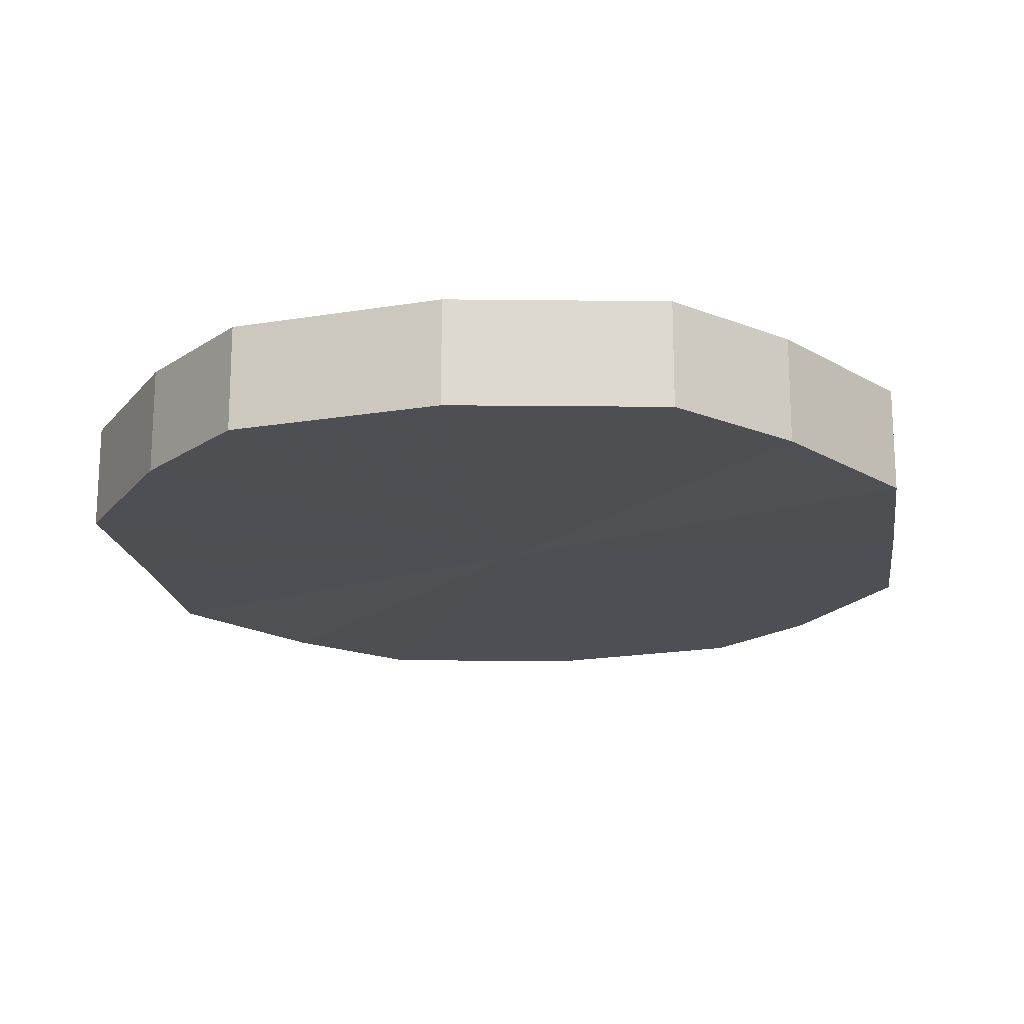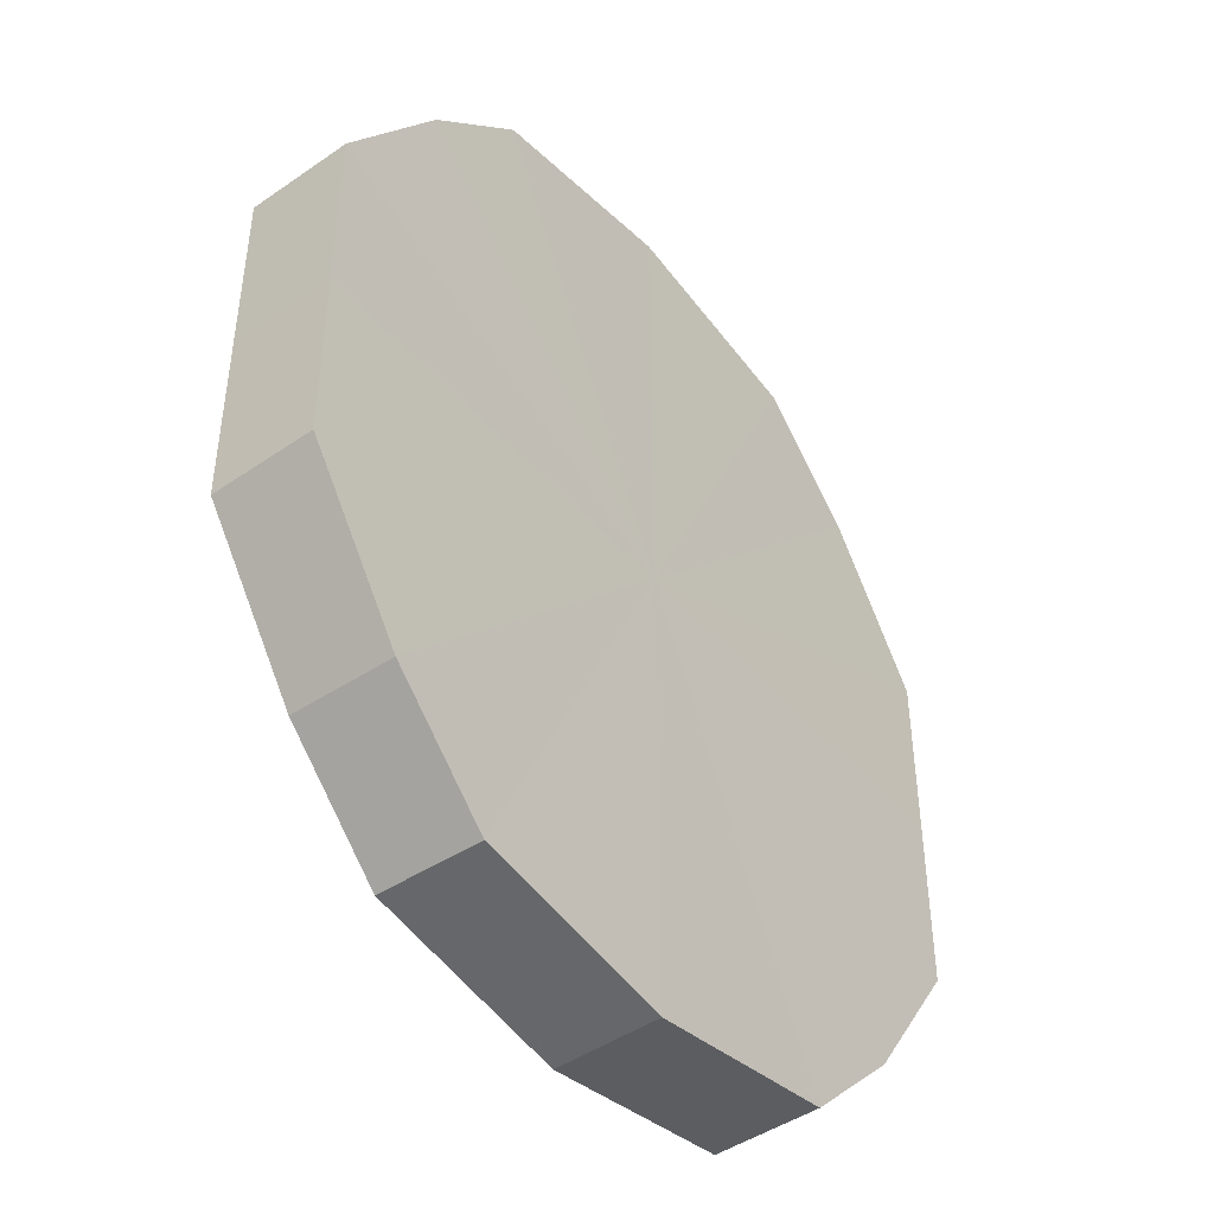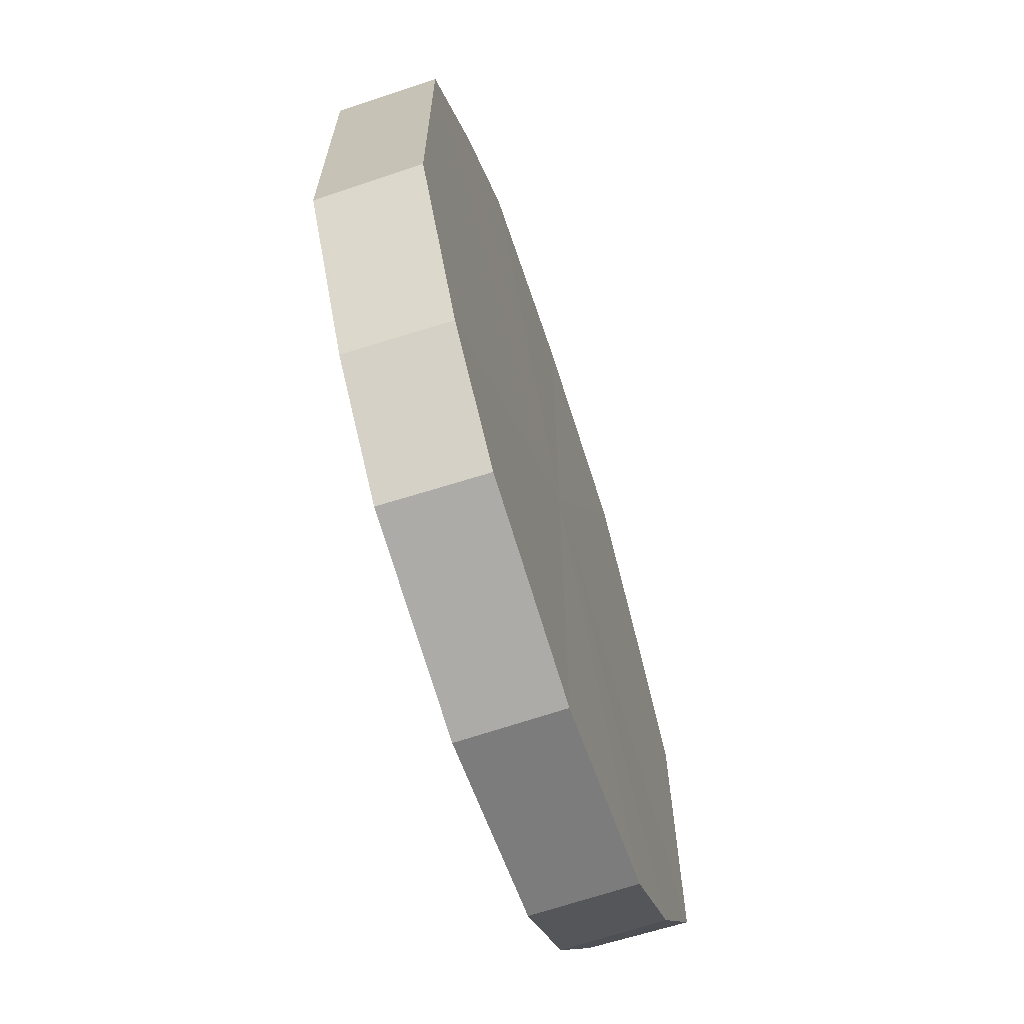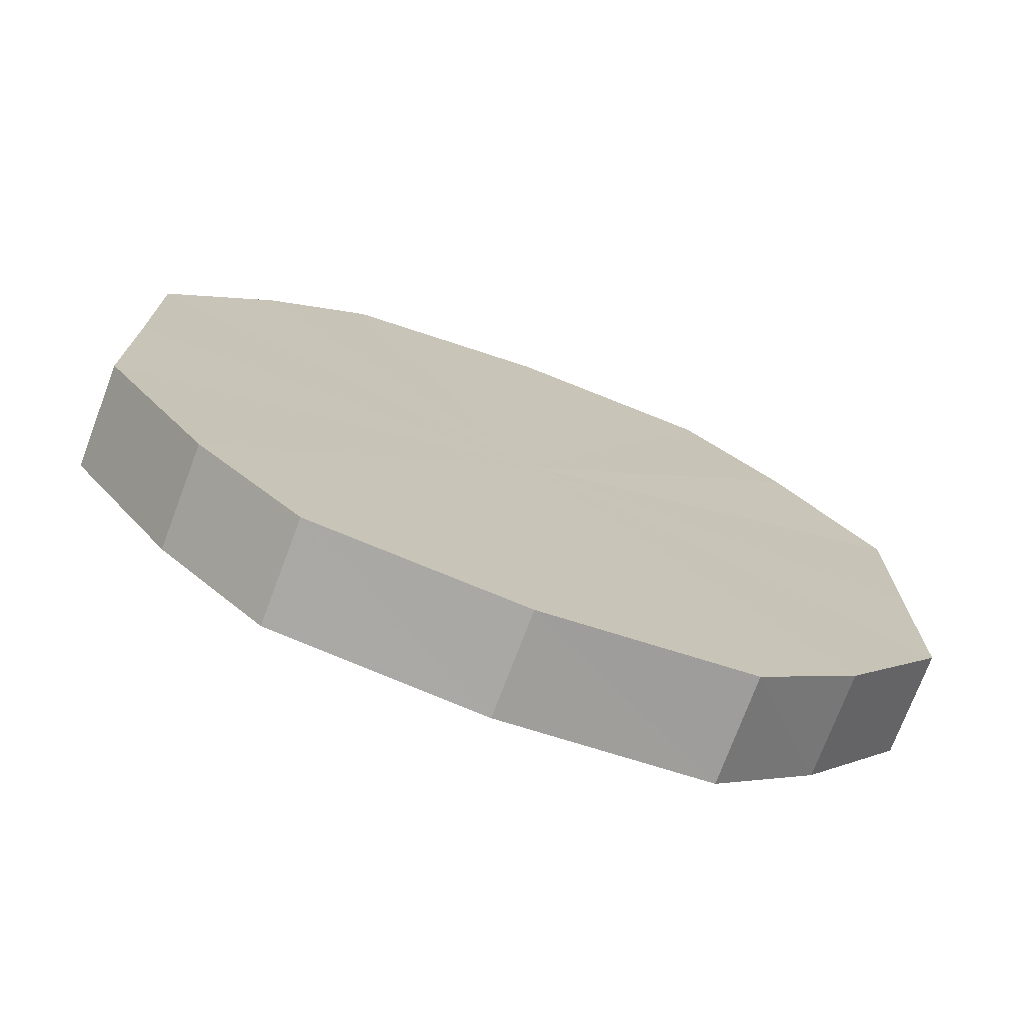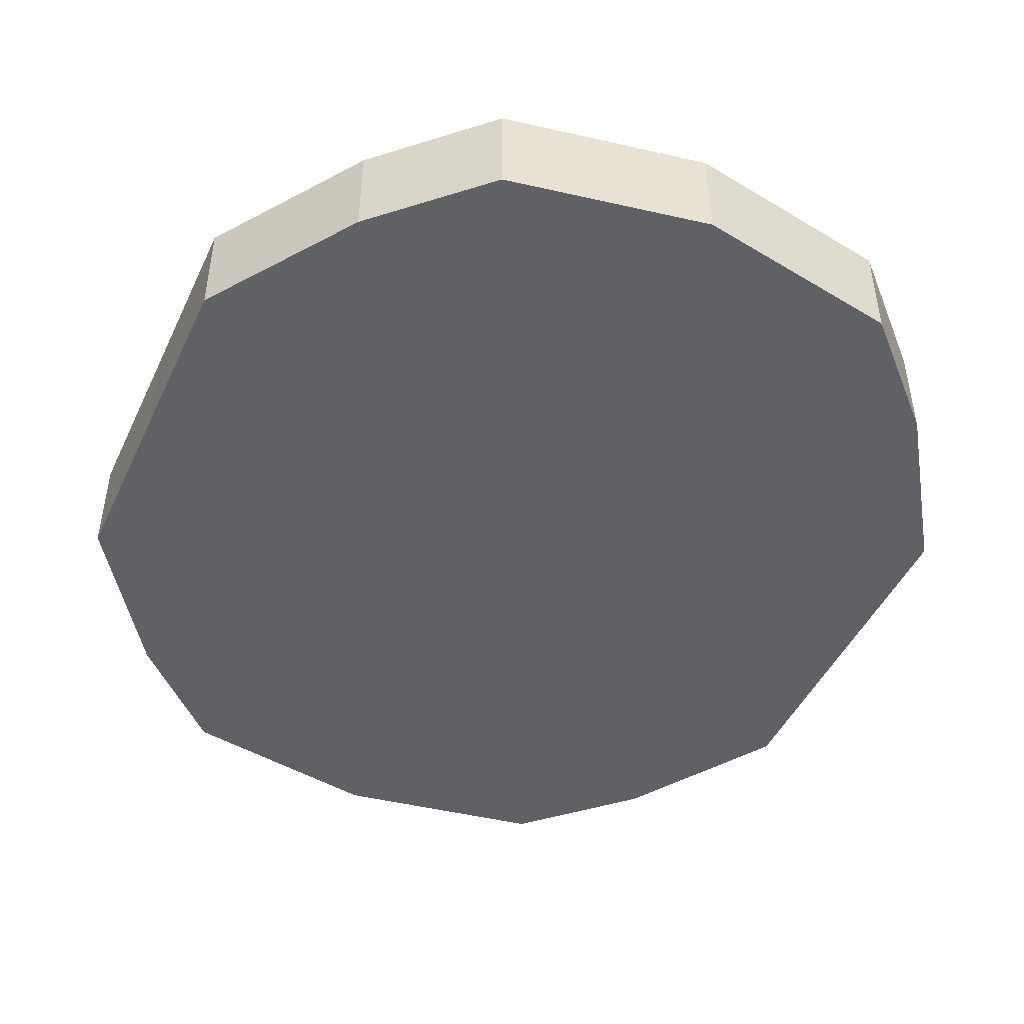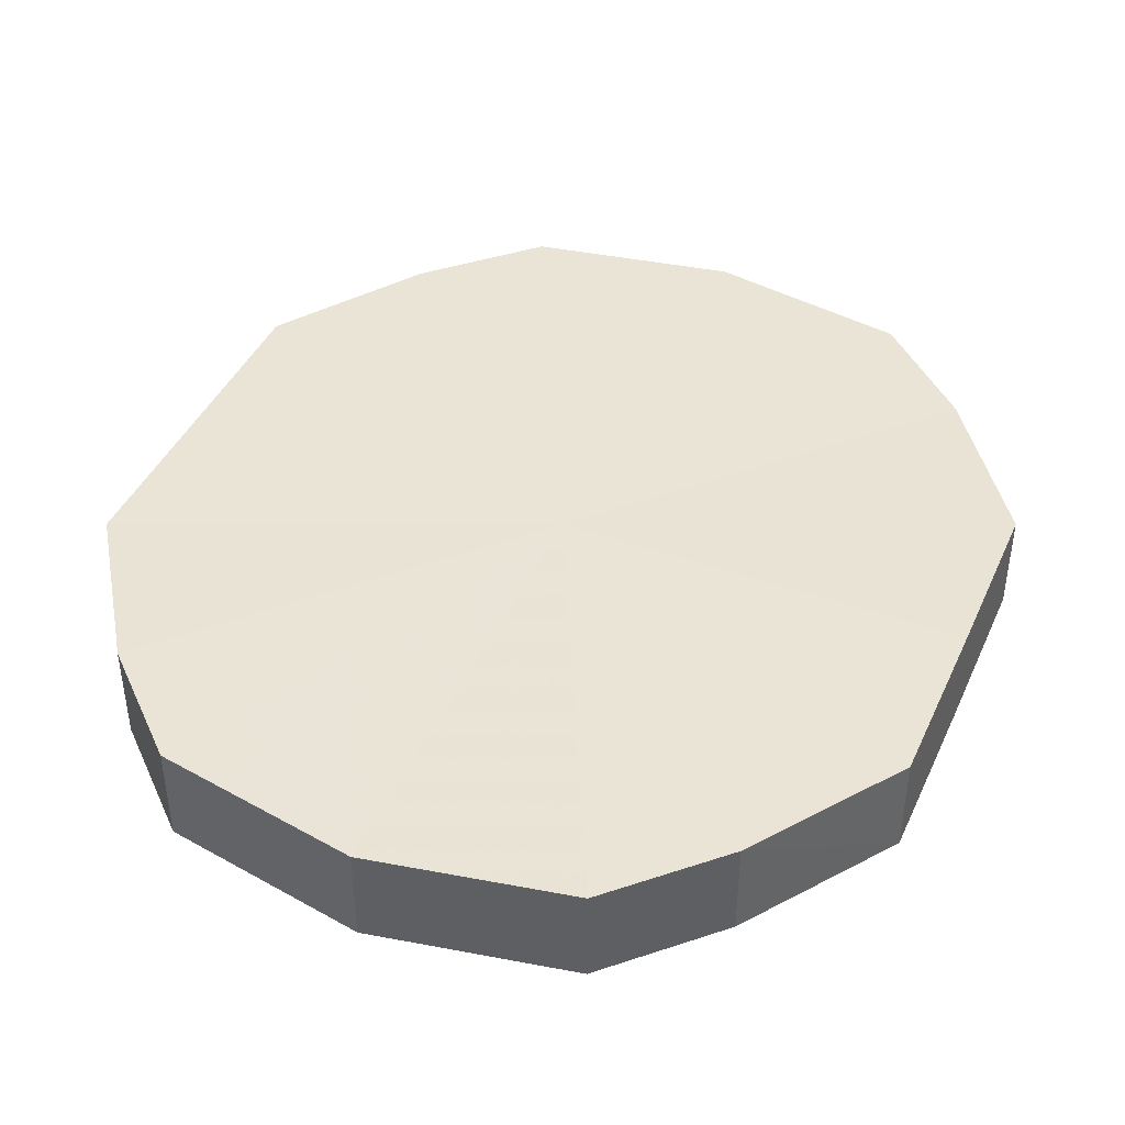
<metadata>
{"format":"obj","ext":"obj","renderer":"f3d","projection":"perspective","resolution":1024,"background":"white","views":[{"elev":-18.3,"azim":7.9,"up":"+Y"},{"elev":-45.2,"azim":128.0,"up":"+Z"},{"elev":-67.6,"azim":108.1,"up":"+Z"},{"elev":-73.9,"azim":-20.3,"up":"+Z"},{"elev":-47.1,"azim":155.7,"up":"+Y"},{"elev":42.5,"azim":-156.9,"up":"+Y"}]}
</metadata>
<code>
o 1586
v 2223 1877 8.04
v 2223 1877 8.036
v 2223 1877 8.04
v 2223 1877 8.026
v 2223 1877 8.036
v 2223 1877 8.036
v 2223 1877 8.036
v 2223 1877 8.012
v 2223 1877 8.026
v 2223 1877 8.026
v 2223 1877 8.026
v 2223 1877 7.995
v 2223 1877 8.012
v 2223 1877 8.012
v 2223 1877 8.012
v 2223 1877 7.977
v 2223 1877 7.995
v 2223 1877 7.995
v 2223 1877 7.995
v 2223 1877 7.963
v 2223 1877 7.977
v 2223 1877 7.977
v 2223 1877 7.977
v 2223 1877 7.953
v 2223 1877 7.963
v 2223 1877 7.963
v 2223 1877 7.963
v 2223 1877 7.95
v 2223 1877 7.953
v 2223 1877 7.953
v 2223 1877 7.953
v 2223 1877 7.95
v 2223 1877 8.04
v 2223 1877 8.036
v 2223 1877 8.036
v 2223 1877 8.026
v 2223 1877 8.026
v 2223 1877 8.036
v 2223 1877 8.04
v 2223 1877 8.026
v 2223 1877 8.036
v 2223 1877 8.012
v 2223 1877 8.012
v 2223 1877 8.012
v 2223 1877 8.026
v 2223 1877 7.995
v 2223 1877 8.012
v 2223 1877 7.995
v 2223 1877 7.995
v 2223 1877 7.977
v 2223 1877 7.995
v 2223 1877 7.963
v 2223 1877 7.977
v 2223 1877 7.977
v 2223 1877 7.977
v 2223 1877 7.953
v 2223 1877 7.963
v 2223 1877 7.95
v 2223 1877 7.953
v 2223 1877 7.963
v 2223 1877 7.963
v 2223 1877 7.953
v 2223 1877 7.95
v 2223 1877 7.953
v 2223 1877 7.995
v 2223 1877 8.036
v 2223 1877 8.04
v 2223 1877 8.026
v 2223 1877 8.036
v 2223 1877 8.012
v 2223 1877 8.026
v 2223 1877 7.995
v 2223 1877 8.012
v 2223 1877 7.977
v 2223 1877 7.995
v 2223 1877 7.963
v 2223 1877 7.977
v 2223 1877 7.953
v 2223 1877 7.963
v 2223 1877 7.95
v 2223 1877 7.953
v 2223 1877 7.995
v 2223 1877 8.04
v 2223 1877 8.036
v 2223 1877 8.036
v 2223 1877 8.026
v 2223 1877 8.026
v 2223 1877 8.012
v 2223 1877 8.012
v 2223 1877 7.995
v 2223 1877 7.995
v 2223 1877 7.977
v 2223 1877 7.977
v 2223 1877 7.963
v 2223 1877 7.963
v 2223 1877 7.953
v 2223 1877 7.953
v 2223 1877 7.95
f 1 2 3
f 2 4 5
f 6 1 7
f 4 8 9
f 10 6 11
f 8 12 13
f 14 10 15
f 12 16 17
f 18 14 19
f 16 20 21
f 22 18 23
f 20 24 25
f 26 22 27
f 24 28 29
f 30 26 31
f 28 30 32
f 33 34 35
f 35 36 37
f 38 39 33
f 40 41 38
f 37 42 43
f 44 45 40
f 46 47 44
f 43 48 49
f 50 51 46
f 52 53 50
f 49 54 55
f 56 57 52
f 58 59 56
f 55 60 61
f 62 63 58
f 61 64 62
f 65 66 67
f 65 68 66
f 65 67 69
f 65 70 68
f 65 69 71
f 65 72 70
f 65 71 73
f 65 74 72
f 65 73 75
f 65 76 74
f 65 75 77
f 65 78 76
f 65 77 79
f 65 80 78
f 65 79 81
f 65 81 80
f 82 83 84
f 82 85 83
f 82 84 86
f 82 87 85
f 82 86 88
f 82 89 87
f 82 88 90
f 82 91 89
f 82 90 92
f 82 93 91
f 82 92 94
f 82 95 93
f 82 94 96
f 82 97 95
f 82 96 98
f 82 98 97

</code>
